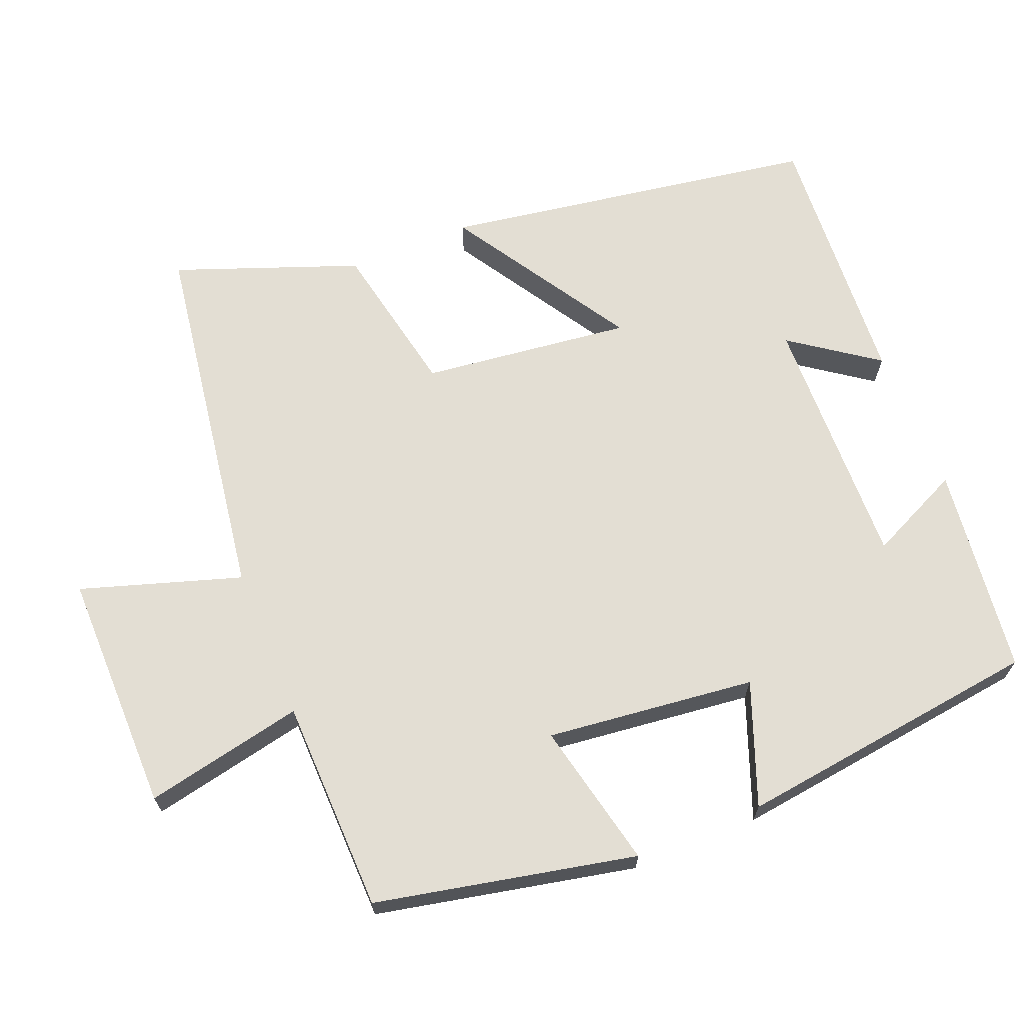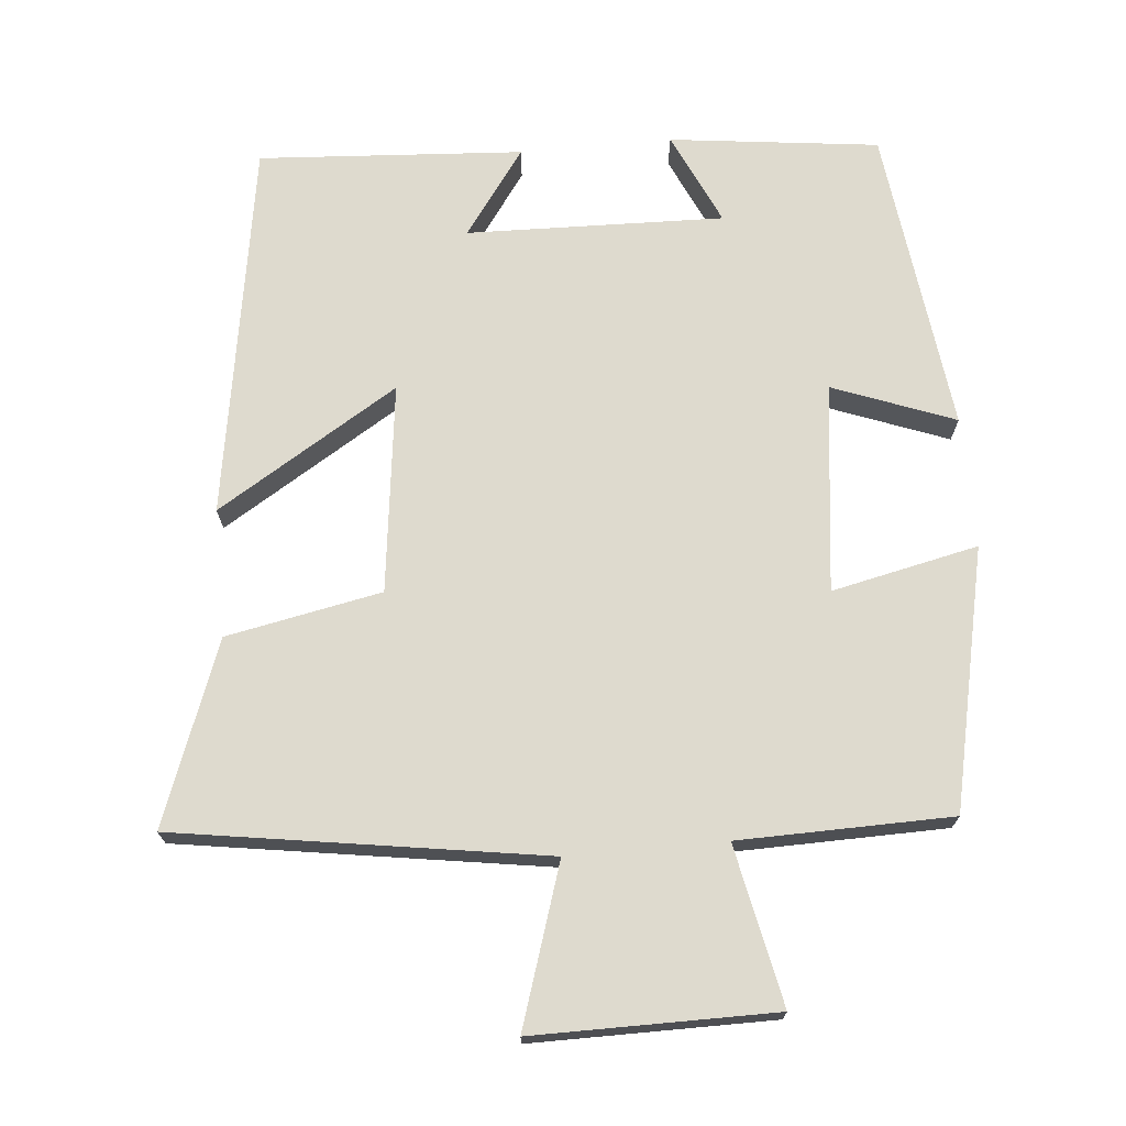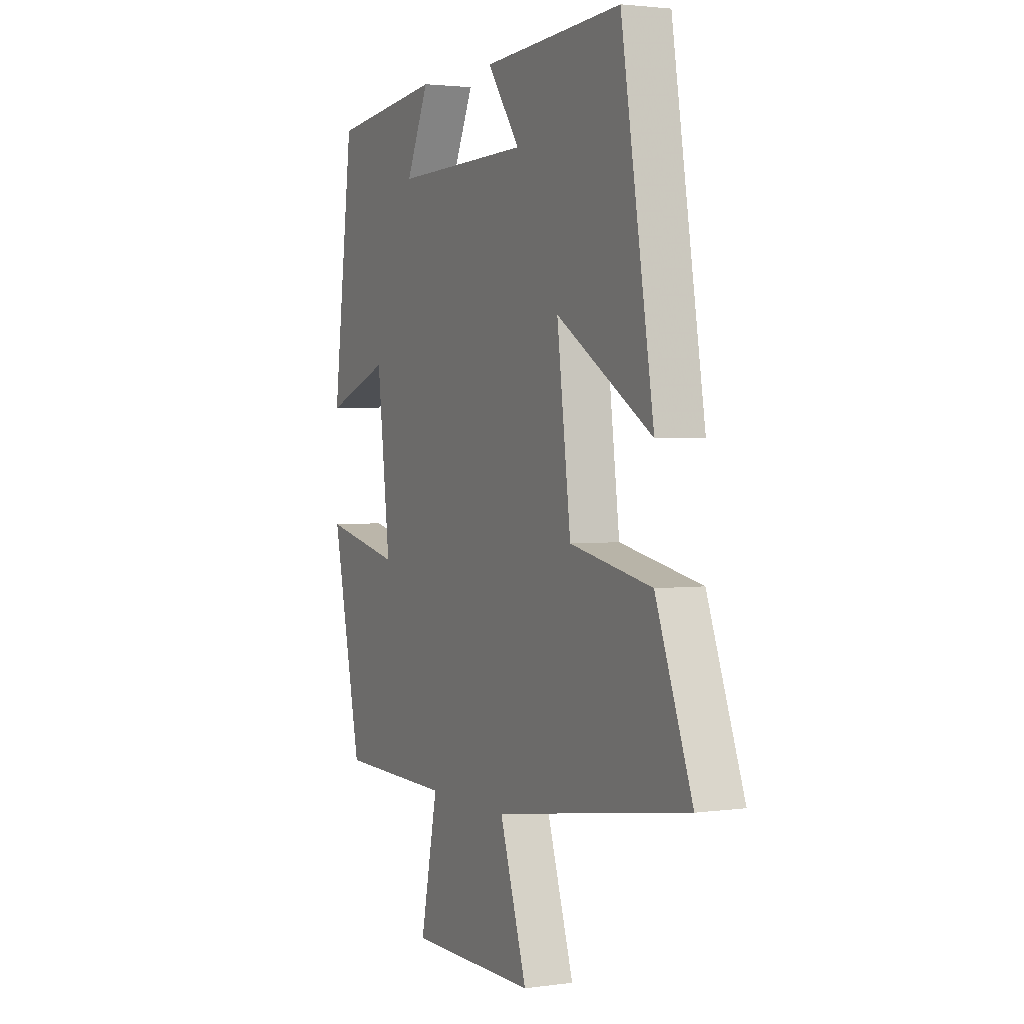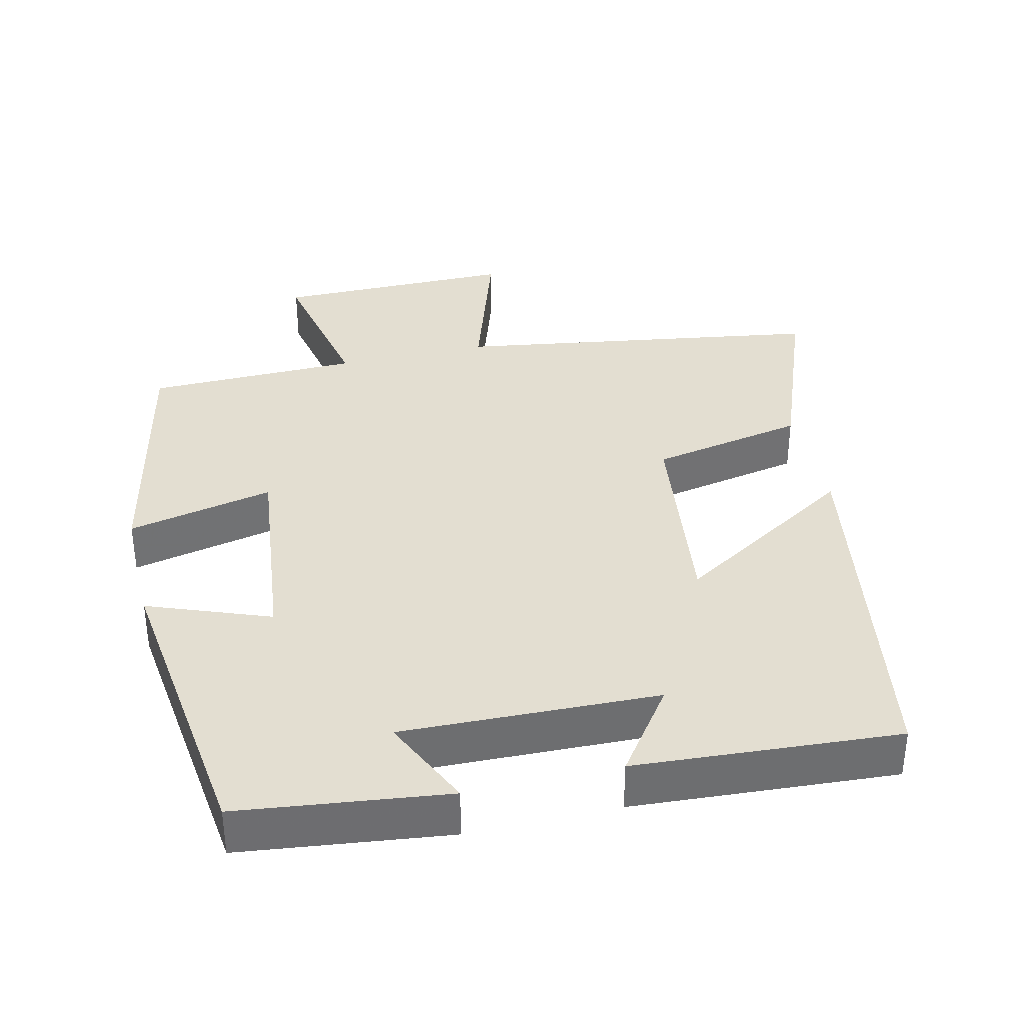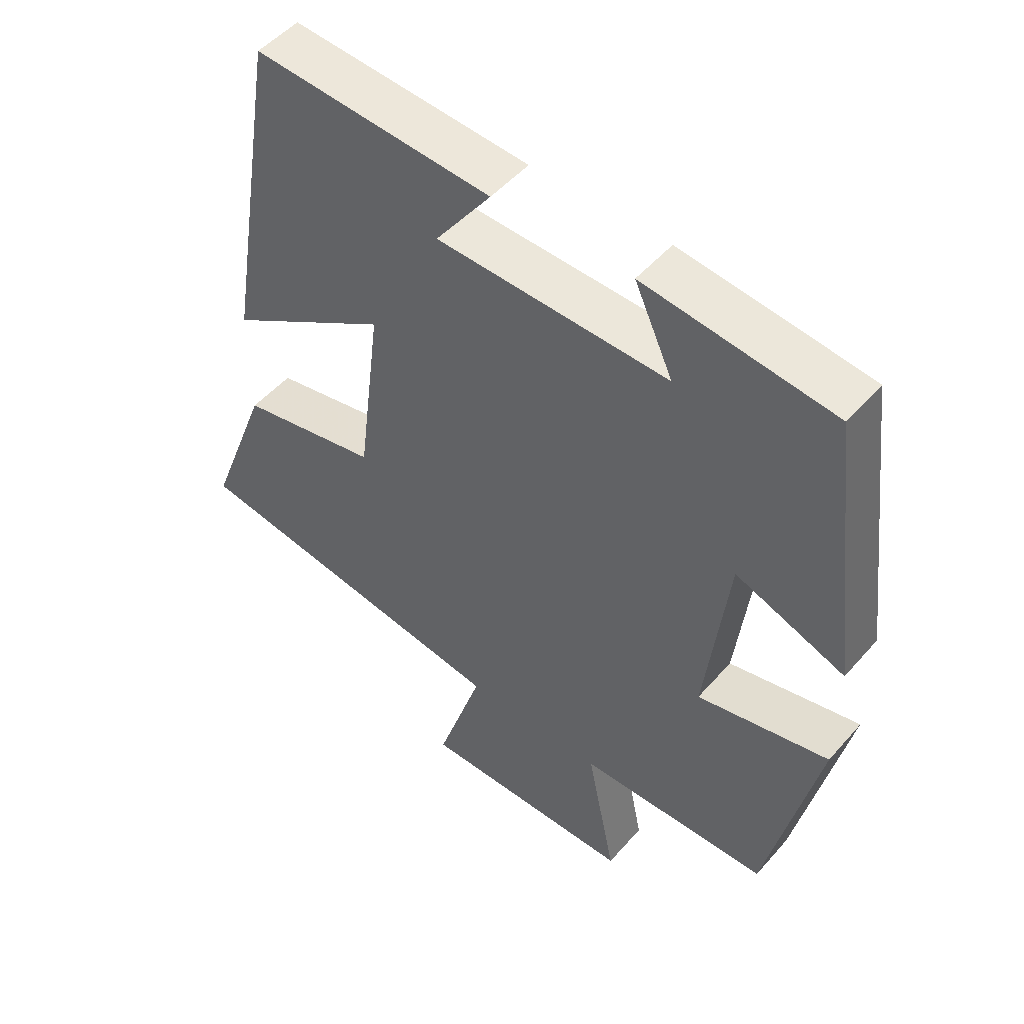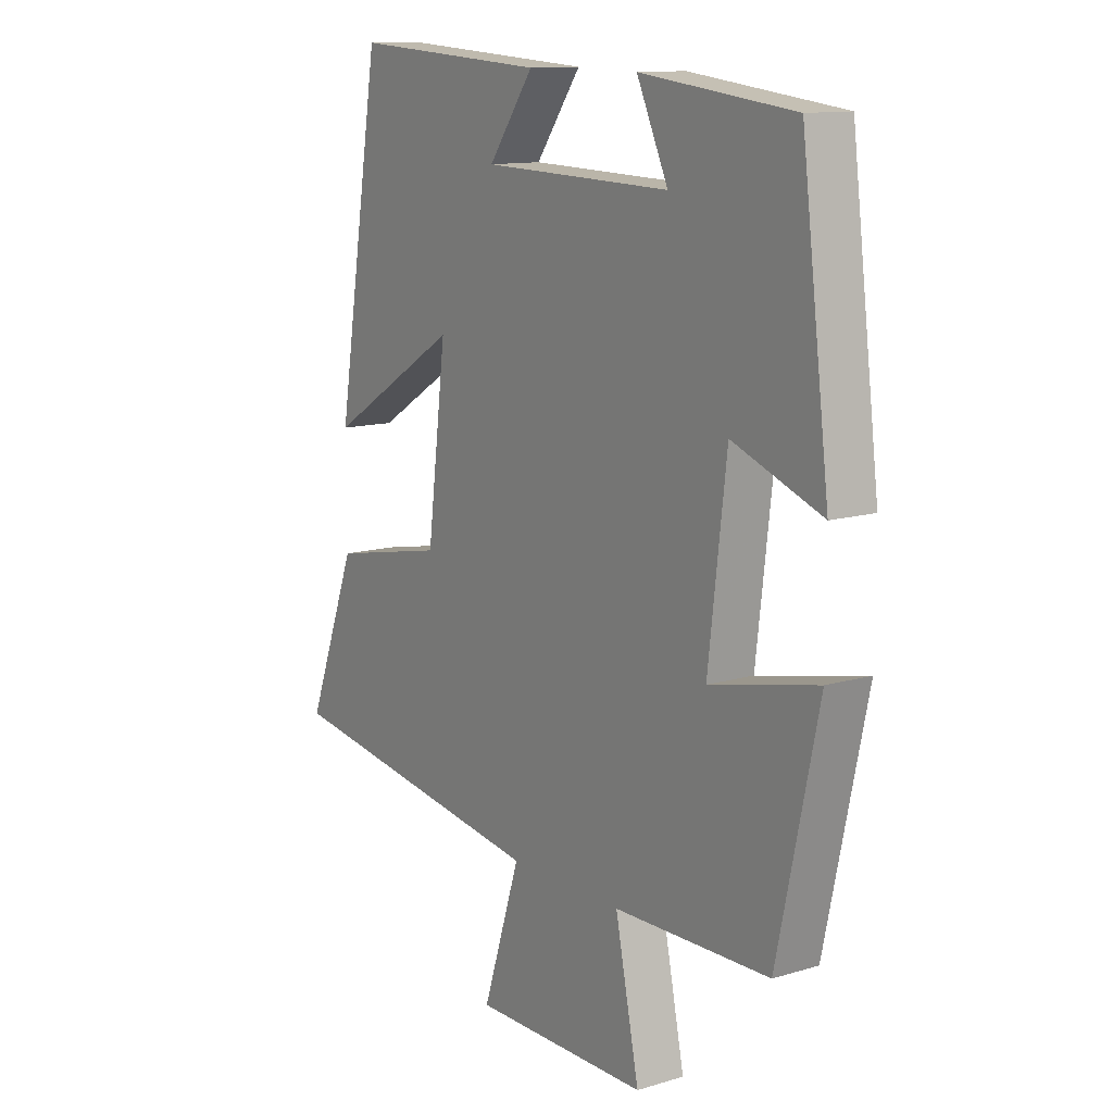
<metadata>
{"format":"obj","ext":"obj","renderer":"f3d","projection":"perspective","resolution":1024,"background":"white","views":[{"elev":67.3,"azim":-112.3,"up":"+Y"},{"elev":71.3,"azim":174.7,"up":"+Y"},{"elev":2.4,"azim":64.0,"up":"+Z"},{"elev":36.3,"azim":-13.3,"up":"+Y"},{"elev":50.3,"azim":-140.6,"up":"+Z"},{"elev":12.3,"azim":-125.1,"up":"+Z"}]}
</metadata>
<code>
v -0.447 0.07 0.465
v -0.159 0.07 0.5
v -0.218 0.07 0.372
v 0.136 0.07 0.382
v 0.051 0.07 0.5
v 0.415 0.07 0.524
v 0.5 0.07 0.006
v 0.25 0.07 0.16
v 0.286 0.07 -0.128
v 0.5 0.07 -0.17
v 0.595 0.07 -0.421
v 0.087 0.07 -0.5
v 0.158 0.07 -0.72
v -0.174 0.07 -0.72
v -0.129 0.07 -0.5
v -0.423 0.07 -0.495
v -0.5 0.07 -0.137
v -0.298 0.07 -0.181
v -0.332 0.07 0.107
v -0.5 0.07 0.043
v -0.447 0 0.465
v -0.159 0 0.5
v -0.218 0 0.372
v 0.136 0 0.382
v 0.051 0 0.5
v 0.415 0 0.524
v 0.5 0 0.006
v 0.25 0 0.16
v 0.286 0 -0.128
v 0.5 0 -0.17
v 0.595 0 -0.421
v 0.087 0 -0.5
v 0.158 0 -0.72
v -0.174 0 -0.72
v -0.129 0 -0.5
v -0.423 0 -0.495
v -0.5 0 -0.137
v -0.298 0 -0.181
v -0.332 0 0.107
v -0.5 0 0.043
f 19 20 1
f 15 16 17 18
f 15 18 19
f 12 13 14 15
f 11 12 15
f 10 11 15
f 9 10 15
f 15 19 1
f 9 15 1
f 8 9 1
f 4 5 6 7
f 4 7 8
f 3 4 8
f 1 2 3
f 1 3 8
f 21 40 39
f 38 37 36 35
f 39 38 35
f 35 34 33 32
f 35 32 31
f 35 31 30
f 35 30 29
f 21 39 35
f 21 35 29
f 21 29 28
f 27 26 25 24
f 28 27 24
f 28 24 23
f 23 22 21
f 28 23 21
f 1 21 22 2
f 2 22 23 3
f 3 23 24 4
f 4 24 25 5
f 5 25 26 6
f 6 26 27 7
f 7 27 28 8
f 8 28 29 9
f 9 29 30 10
f 10 30 31 11
f 11 31 32 12
f 12 32 33 13
f 13 33 34 14
f 14 34 35 15
f 15 35 36 16
f 16 36 37 17
f 17 37 38 18
f 18 38 39 19
f 19 39 40 20
f 20 40 21 1

</code>
